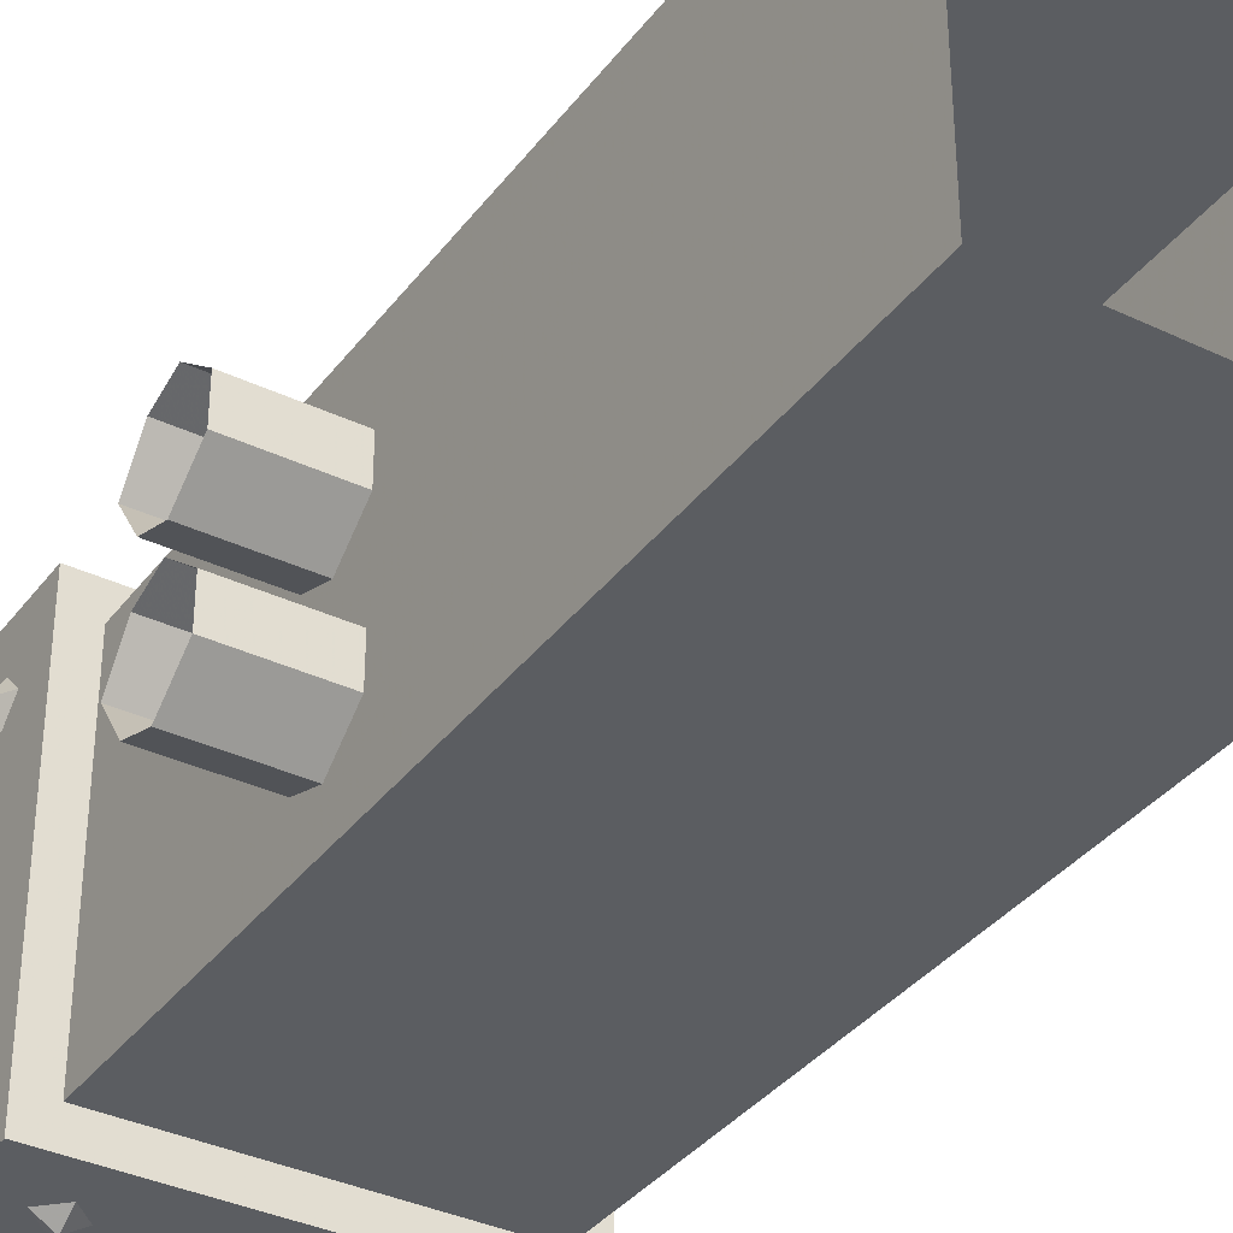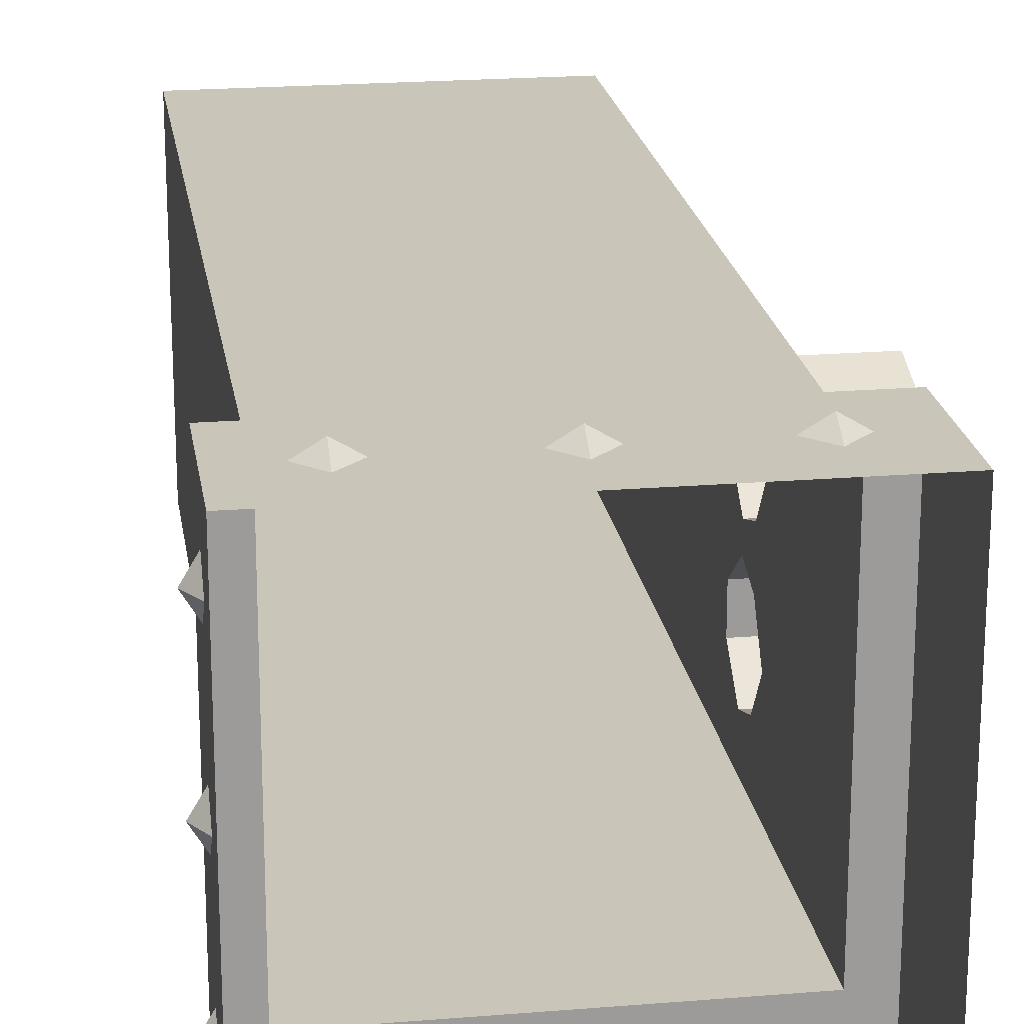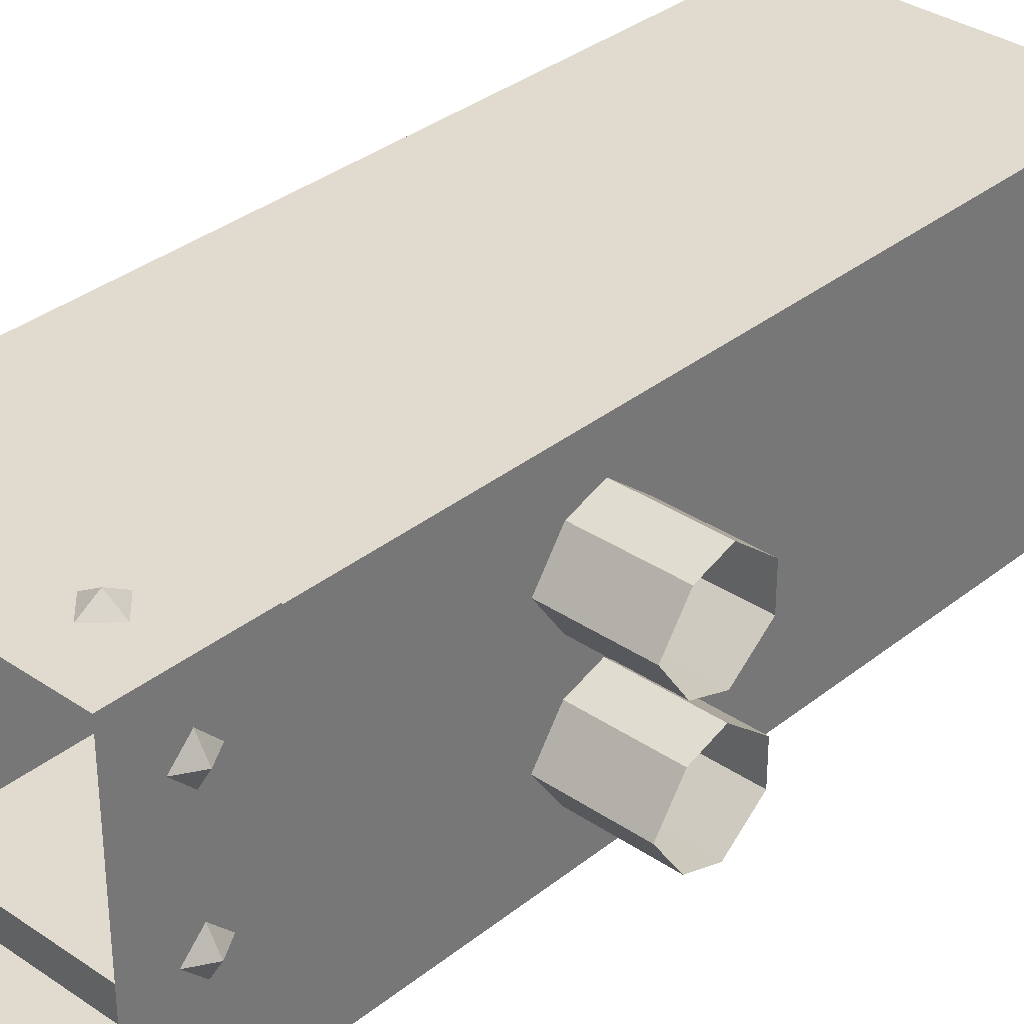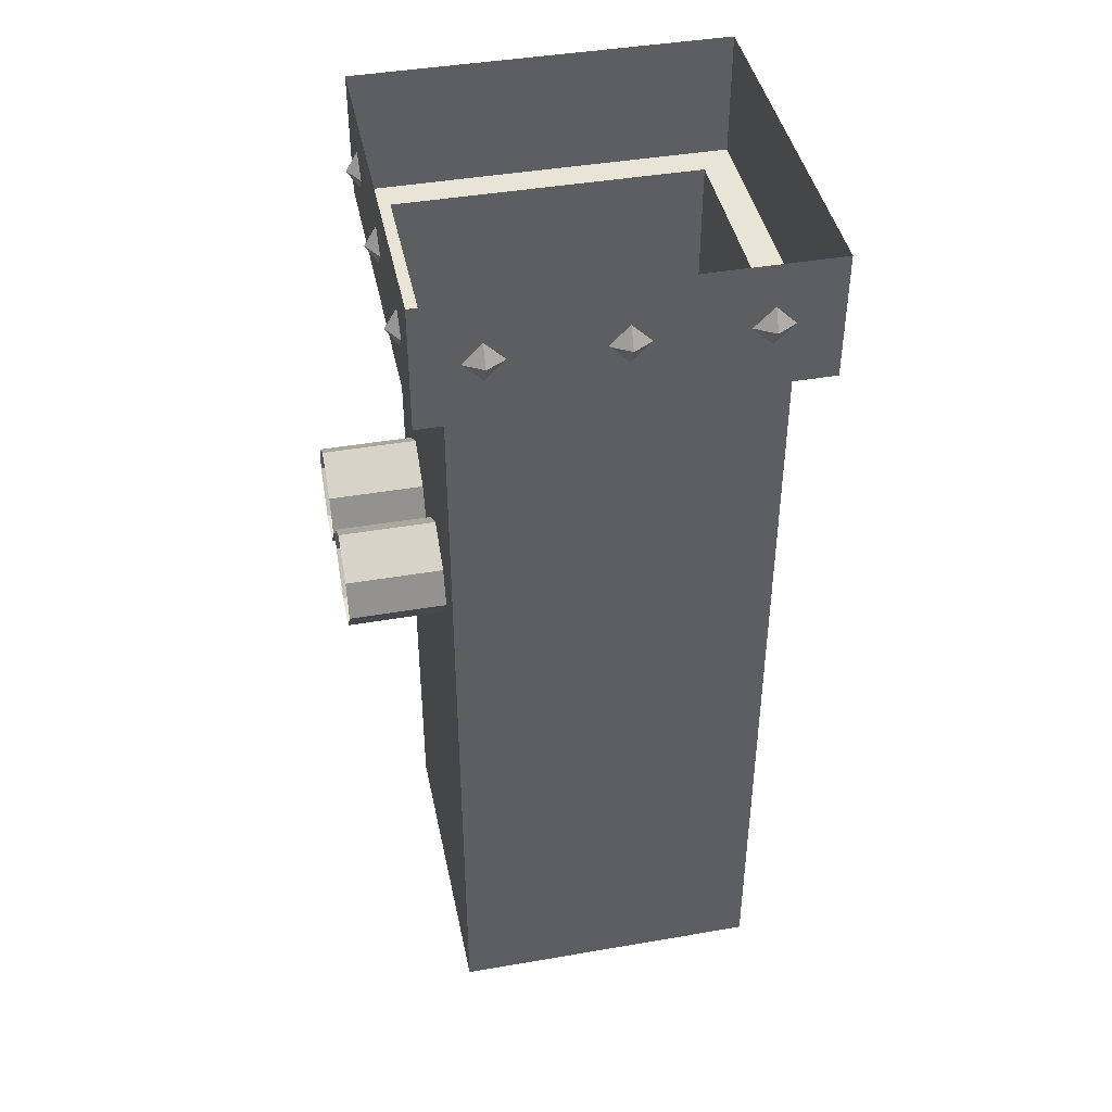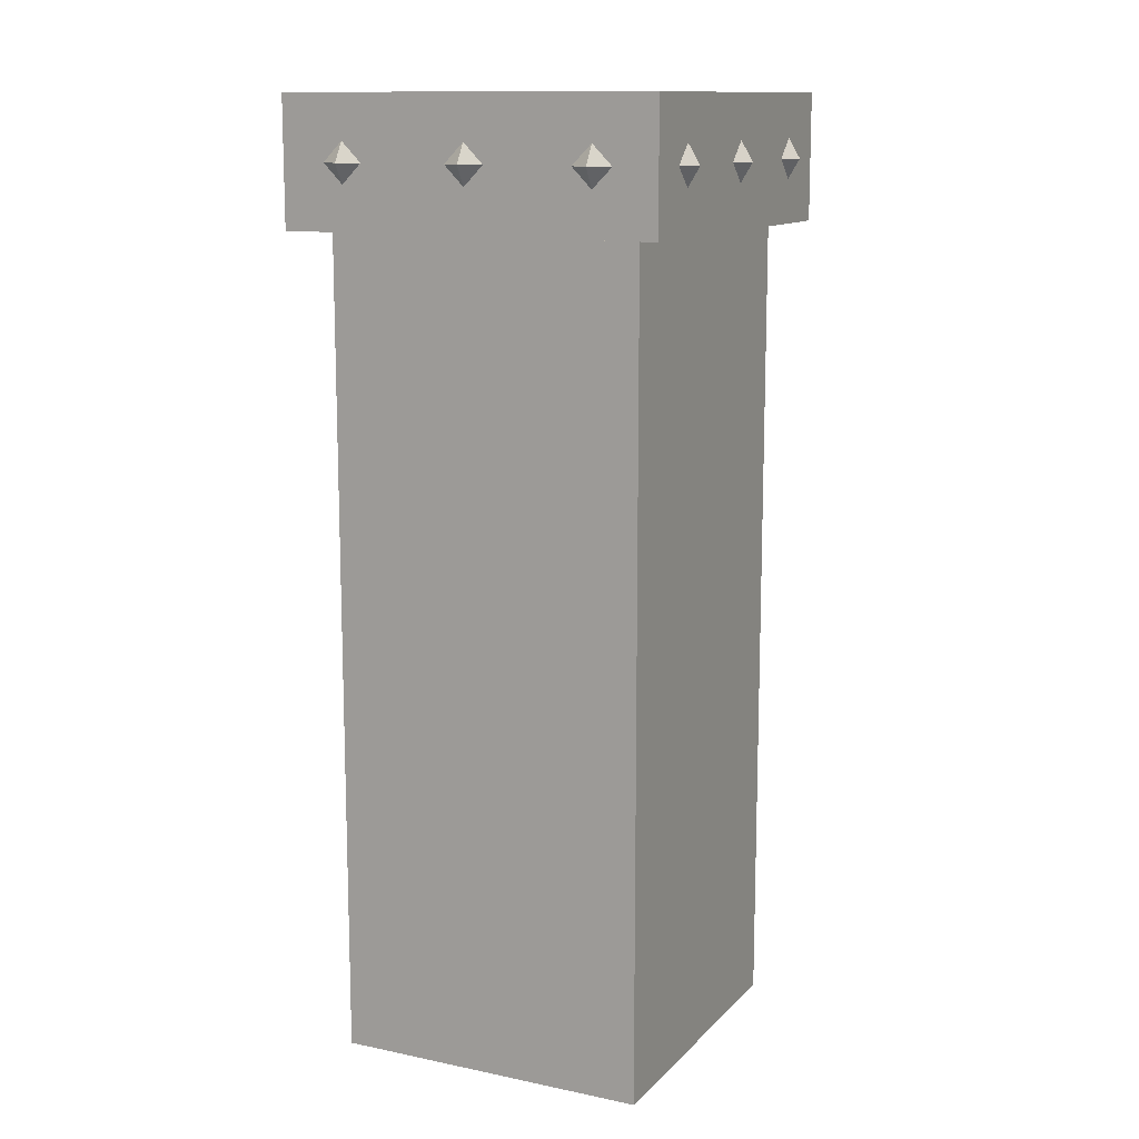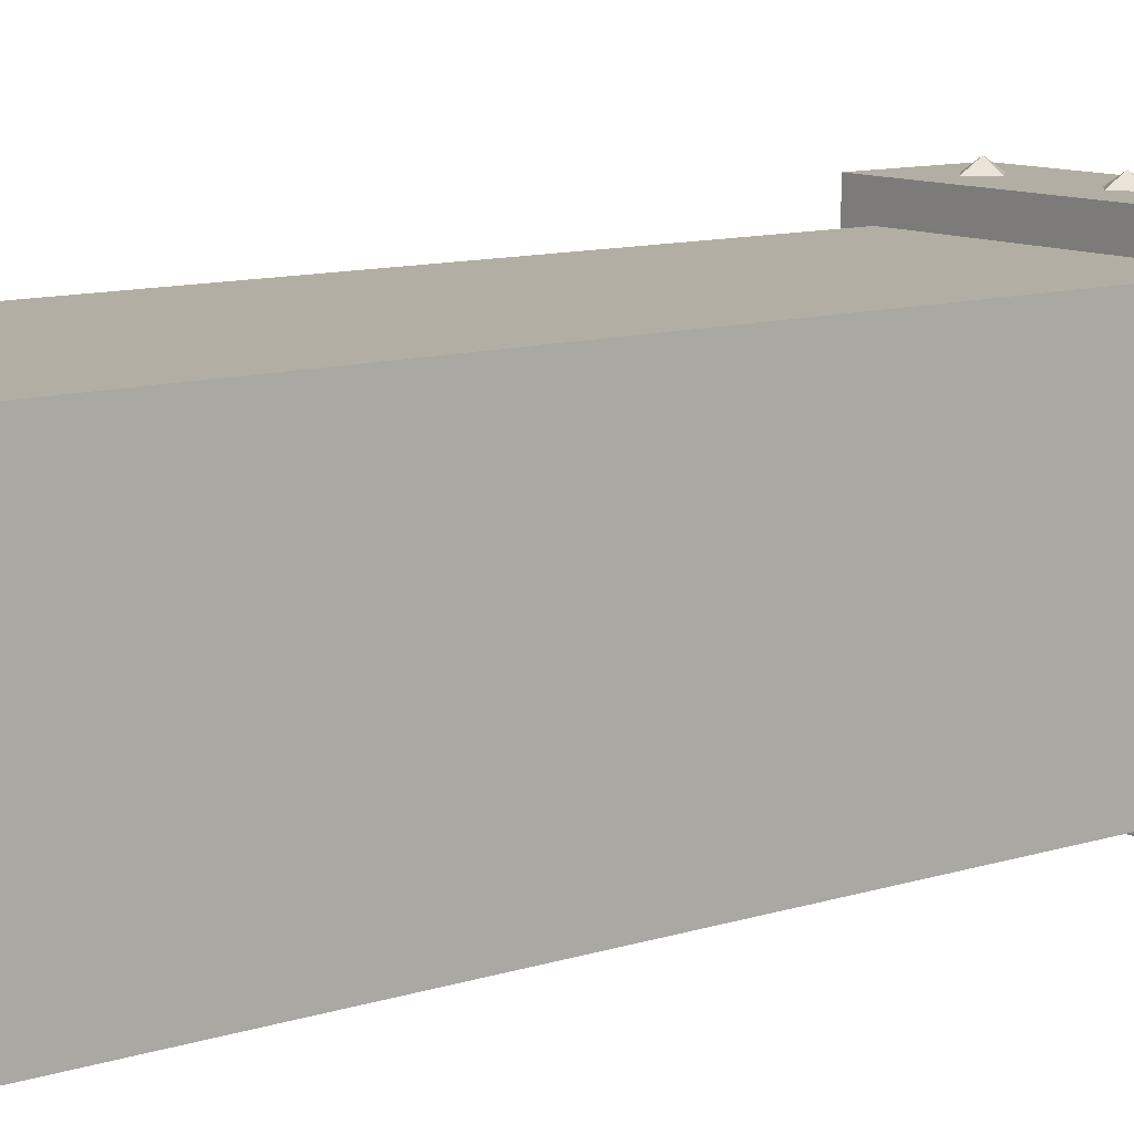
<metadata>
{"format":"obj","ext":"obj","renderer":"f3d","projection":"perspective","resolution":1024,"background":"white","views":[{"elev":-36.0,"azim":-32.0,"up":"+Z"},{"elev":20.7,"azim":171.5,"up":"+Z"},{"elev":33.7,"azim":-137.2,"up":"+Z"},{"elev":42.7,"azim":-11.6,"up":"+Y"},{"elev":12.4,"azim":116.0,"up":"+Y"},{"elev":11.0,"azim":52.3,"up":"+Z"}]}
</metadata>
<code>
v -0.3125 -0.6875 0.125
v -0.5 -0.6875 0.125
v -0.5 -0.7422 0.2031
v -0.3125 -0.7422 0.2031
v -0.3125 -0.25 0.3125
v -0.3125 -0.25 -0.3125
v -0.3125 -0.6875 -0.125
v -0.3125 -0.7422 0.04688
v -0.5 -0.7422 0.04688
v -0.3125 -0.8125 0.02344
v -0.5 -0.8125 0.02344
v -0.3125 -0.8906 0.08594
v -0.5 -0.8906 0.08594
v -0.3125 -0.8906 0.1641
v -0.5 -0.8906 0.1641
v -0.3125 -0.8125 0.2266
v -0.5 -0.8125 0.2266
v 0.375 -0.25 -0.375
v -0.375 -0.25 -0.375
v -0.375 0 -0.375
v 0.375 0 -0.375
v 0.375 -0.25 0.375
v 0.3125 -0.25 0.3125
v 0.3125 -0.25 -0.3125
v -0.375 -0.25 0.375
v -0.375 0 0.375
v 0.375 0 0.375
v -0.3125 -1.875 0.3125
v 0.3125 -1.875 0.3125
v 0.3125 -1.875 -0.3125
v -0.3125 -1.875 -0.3125
v -0.3125 -0.8125 -0.2266
v -0.3125 -0.7422 -0.2031
v -0.5 -0.6875 -0.125
v -0.5 -0.7422 -0.04688
v -0.3125 -0.7422 -0.04688
v -0.3125 -0.8125 -0.02344
v -0.3125 -0.8906 -0.08594
v 0 -0.1641 -0.375
v 0 -0.125 -0.3984
v 0.03906 -0.125 -0.375
v 0 -0.08594 -0.375
v -0.03906 -0.125 -0.375
v 0.25 -0.1641 -0.375
v 0.25 -0.125 -0.3984
v 0.2891 -0.125 -0.375
v 0.25 -0.08594 -0.375
v 0.2109 -0.125 -0.375
v 0 -0.1641 0.375
v 0 -0.125 0.3984
v -0.03906 -0.125 0.375
v 0 -0.08594 0.375
v 0.03906 -0.125 0.375
v -0.25 -0.1641 0.375
v -0.25 -0.125 0.3984
v -0.2891 -0.125 0.375
v -0.25 -0.08594 0.375
v -0.2109 -0.125 0.375
v 0.25 -0.1641 0.375
v 0.25 -0.125 0.3984
v 0.2109 -0.125 0.375
v 0.25 -0.08594 0.375
v 0.2891 -0.125 0.375
v -0.25 -0.1641 -0.375
v -0.25 -0.125 -0.3984
v -0.2109 -0.125 -0.375
v -0.25 -0.08594 -0.375
v -0.2891 -0.125 -0.375
v -0.375 -0.1641 0
v -0.3984 -0.125 0
v -0.375 -0.125 -0.03906
v -0.375 -0.08594 0
v -0.375 -0.125 0.03906
v -0.375 -0.1641 -0.25
v -0.3984 -0.125 -0.25
v -0.375 -0.125 -0.2891
v -0.375 -0.08594 -0.25
v -0.375 -0.125 -0.2109
v -0.375 -0.1641 0.25
v -0.3984 -0.125 0.25
v -0.375 -0.125 0.2109
v -0.375 -0.08594 0.25
v -0.375 -0.125 0.2891
v 0.375 -0.1641 0
v 0.3984 -0.125 0
v 0.375 -0.125 0.03906
v 0.375 -0.08594 0
v 0.375 -0.125 -0.03906
v 0.375 -0.1641 0.25
v 0.3984 -0.125 0.25
v 0.375 -0.125 0.2891
v 0.375 -0.08594 0.25
v 0.375 -0.125 0.2109
v 0.375 -0.1641 -0.25
v 0.3984 -0.125 -0.25
v 0.375 -0.125 -0.2109
v 0.375 -0.08594 -0.25
v 0.375 -0.125 -0.2891
v -0.5 -0.8125 -0.02344
v -0.5 -0.8906 -0.08594
v -0.5 -0.8906 -0.1641
v -0.3125 -0.8906 -0.1641
v -0.5 -0.8125 -0.2266
v -0.5 -0.7422 -0.2031
f 1 2 3
f 1 3 4
f 1 8 2
f 2 8 9
f 9 8 10
f 9 10 11
f 11 10 12
f 11 12 13
f 15 14 16
f 15 16 17
f 17 16 4
f 17 4 3
f 18 19 20
f 18 20 21
f 18 21 22
f 18 22 23
f 18 23 24
f 18 24 19
f 19 24 6
f 19 6 25
f 19 25 26
f 19 26 20
f 25 22 27
f 25 27 26
f 22 21 27
f 22 25 5
f 22 5 23
f 7 33 34
f 7 34 35
f 7 35 36
f 25 6 5
f 36 35 99
f 36 99 37
f 37 99 100
f 37 100 38
f 102 101 103
f 102 103 32
f 32 103 104
f 32 104 33
f 33 104 34
f 1 4 5
f 1 5 6
f 1 6 7
f 1 7 8
f 23 5 28
f 23 28 29
f 23 29 24
f 24 29 30
f 24 30 6
f 6 30 31
f 6 31 32
f 6 32 33
f 6 33 7
f 7 36 8
f 8 36 10
f 10 36 37
f 10 37 12
f 12 37 38
f 12 38 28
f 12 28 14
f 14 28 16
f 16 28 5
f 16 5 4
f 38 102 31
f 38 31 28
f 102 32 31
f 13 12 14
f 13 14 15
f 38 100 101
f 38 101 102
f 39 40 41
f 41 40 42
f 42 40 43
f 43 40 39
f 44 45 46
f 46 45 47
f 47 45 48
f 48 45 44
f 49 50 51
f 51 50 52
f 52 50 53
f 53 50 49
f 54 55 56
f 56 55 57
f 57 55 58
f 58 55 54
f 59 60 61
f 61 60 62
f 62 60 63
f 63 60 59
f 64 65 66
f 66 65 67
f 67 65 68
f 68 65 64
f 69 70 71
f 71 70 72
f 72 70 73
f 73 70 69
f 74 75 76
f 76 75 77
f 77 75 78
f 78 75 74
f 79 80 81
f 81 80 82
f 82 80 83
f 83 80 79
f 84 85 86
f 86 85 87
f 87 85 88
f 88 85 84
f 89 90 91
f 91 90 92
f 92 90 93
f 93 90 89
f 94 95 96
f 96 95 97
f 97 95 98
f 98 95 94

</code>
